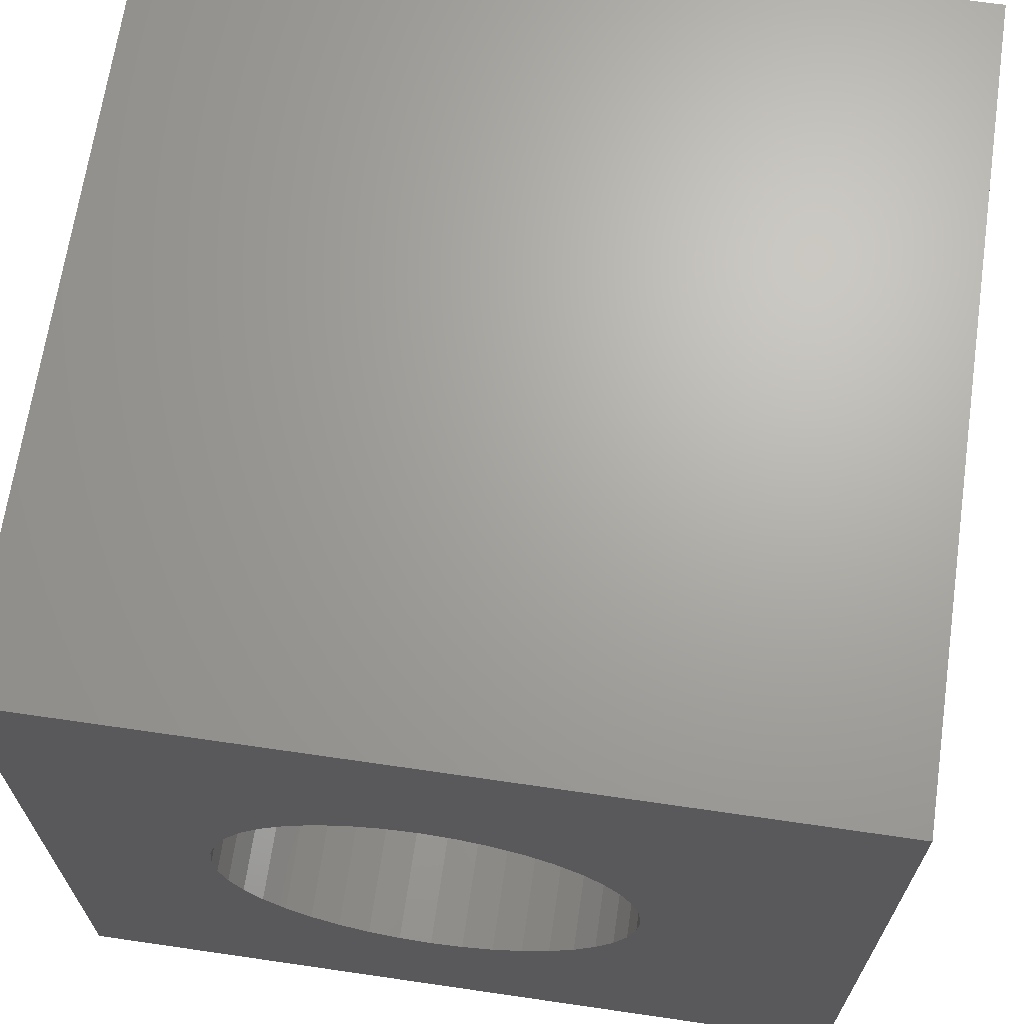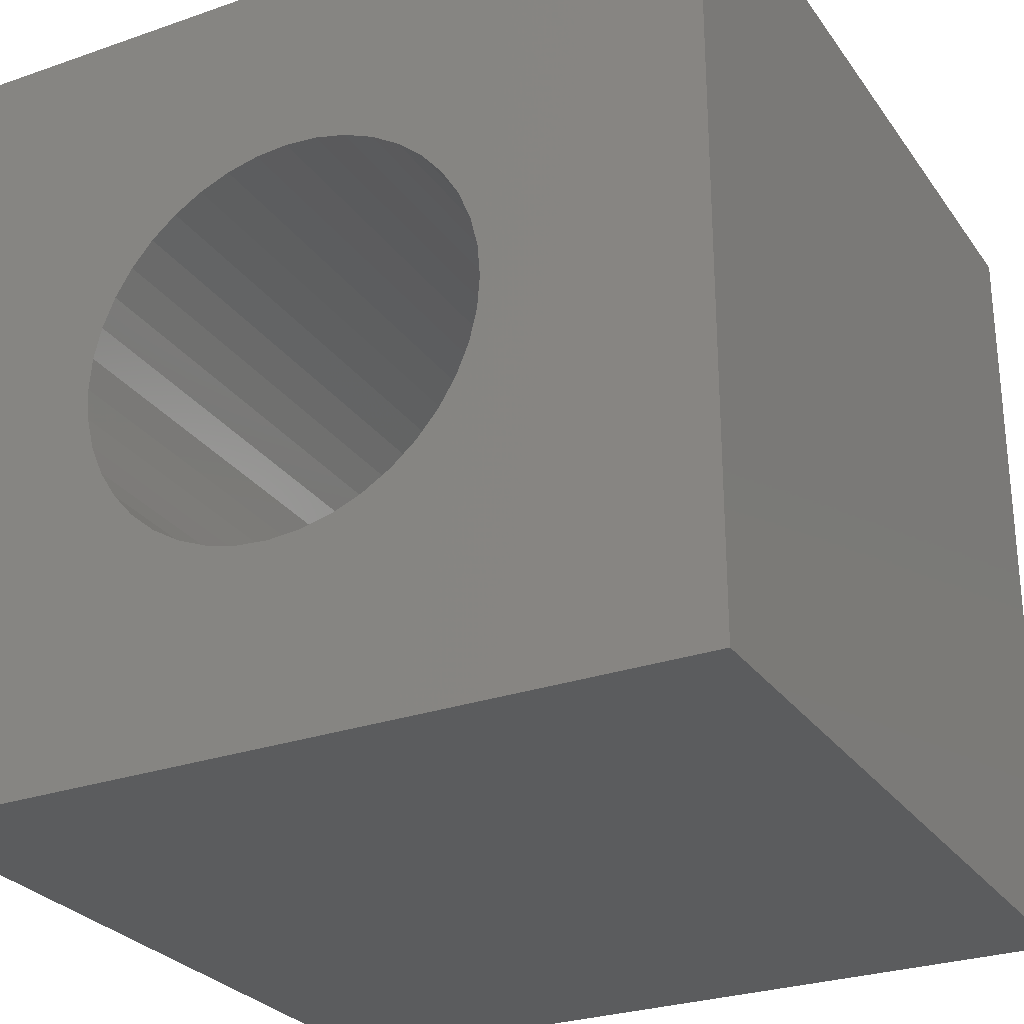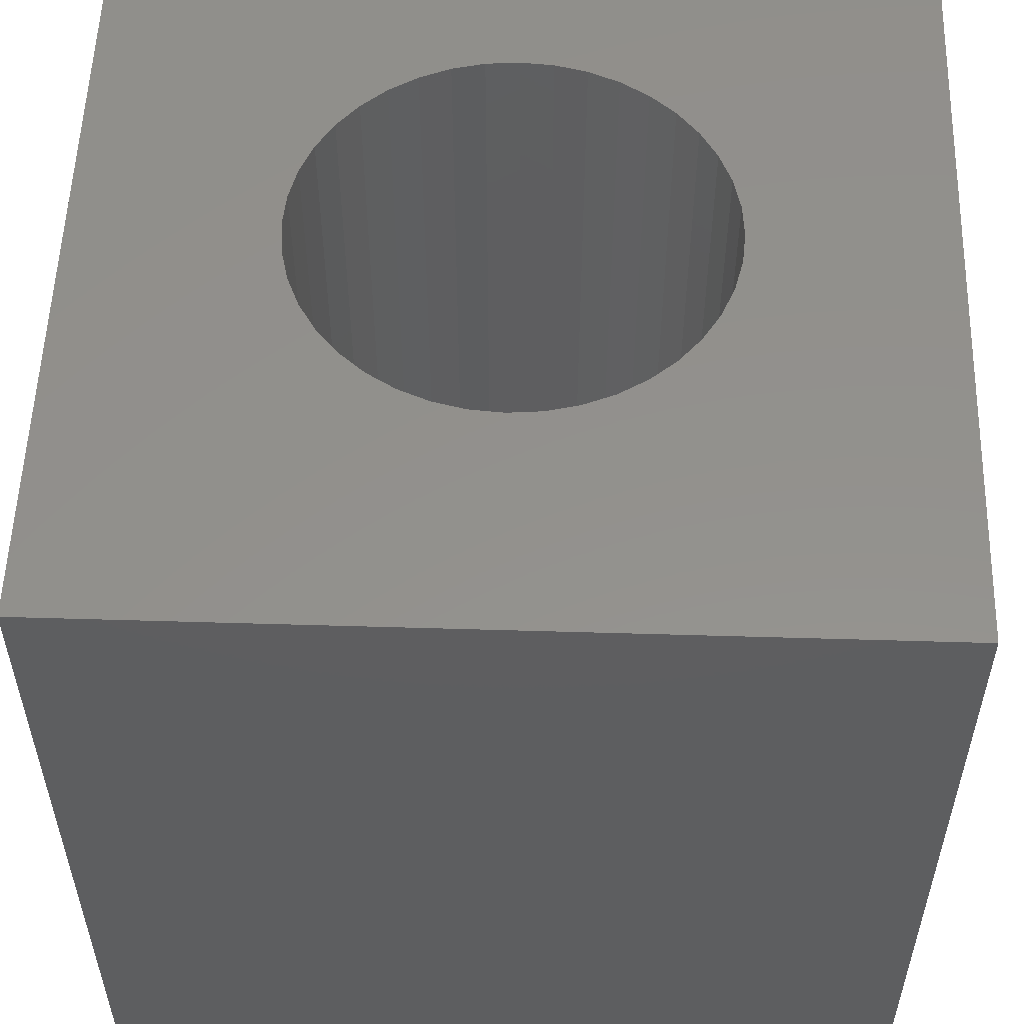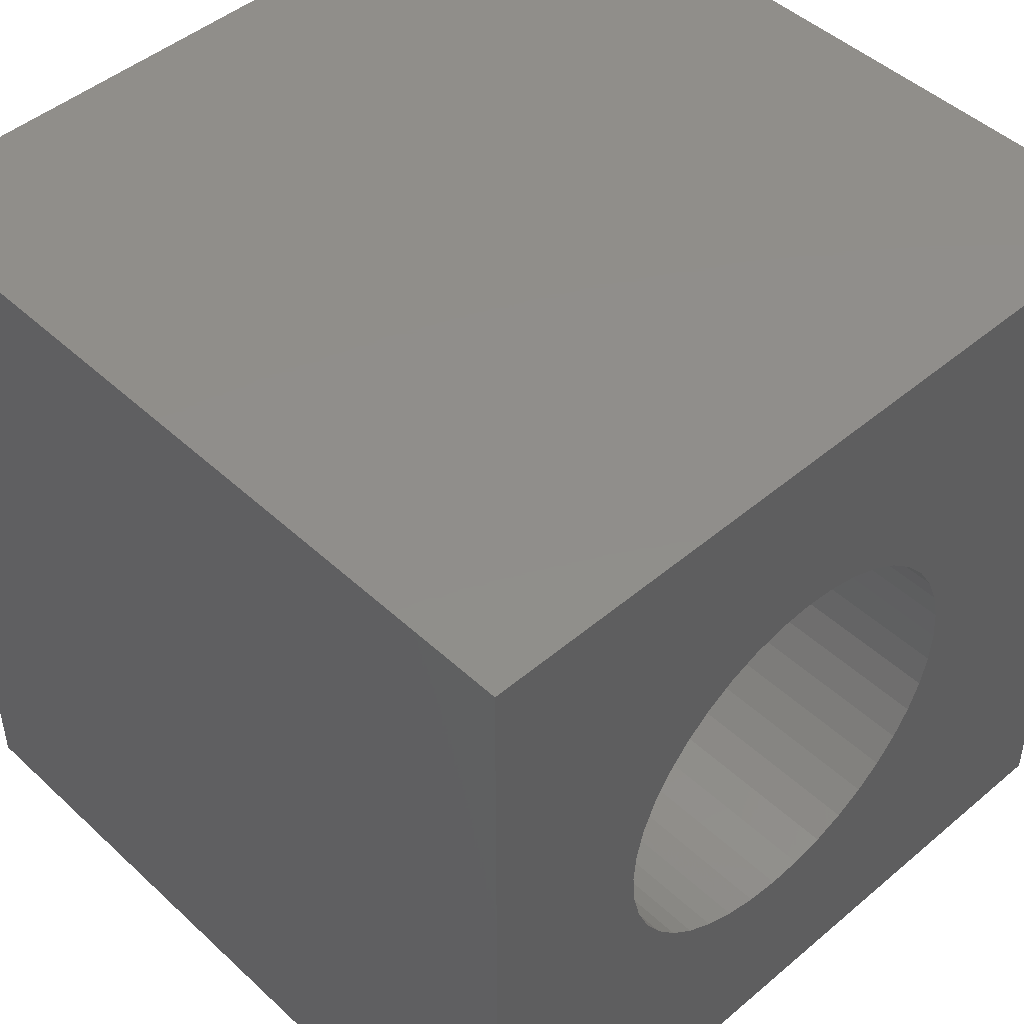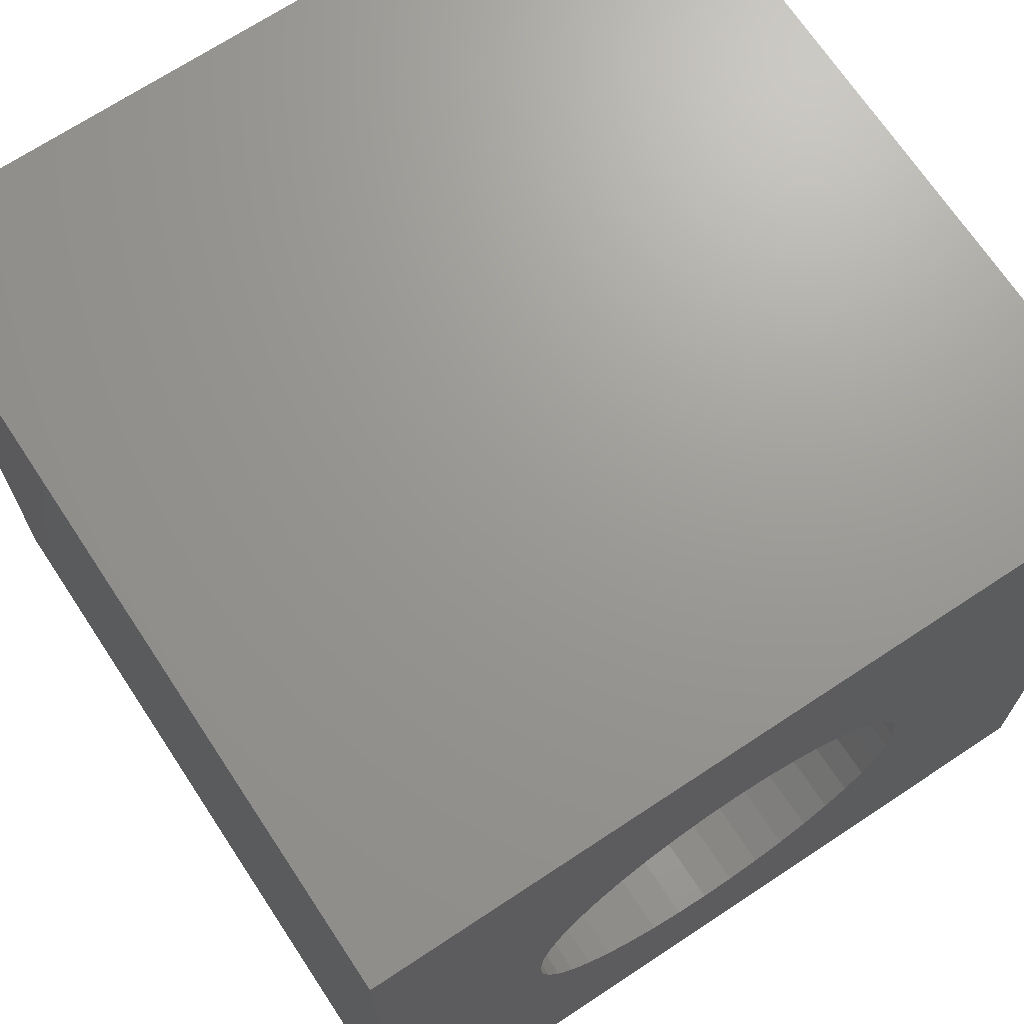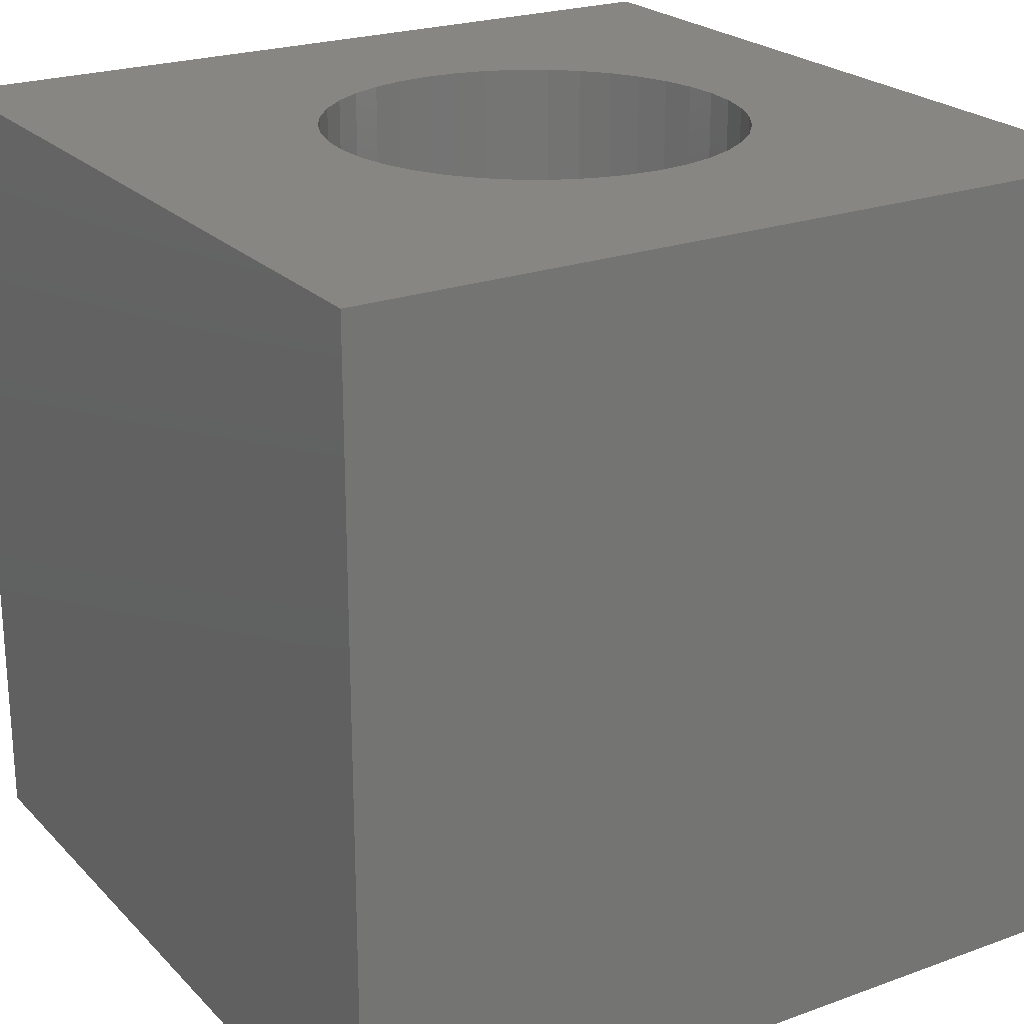
<metadata>
{"format":"stl","ext":"stl","renderer":"f3d","projection":"perspective","resolution":1024,"background":"white","views":[{"elev":67.4,"azim":8.3,"up":"+Y"},{"elev":-27.7,"azim":28.0,"up":"+Y"},{"elev":54.6,"azim":91.8,"up":"+Z"},{"elev":46.9,"azim":-43.7,"up":"+Y"},{"elev":69.6,"azim":-33.5,"up":"+Y"},{"elev":22.9,"azim":148.3,"up":"+Z"}]}
</metadata>
<code>
# stl→obj: 88 verts, 172 faces
v 0 10 10
v 0 10 0
v 0 0 10
v 0 0 0
v 7.234 4.598 10
v 10 0 10
v 7.266 5.002 10
v 10 10 10
v 7.234 5.406 10
v 7.139 4.203 10
v 6.984 3.829 10
v 6.772 3.483 10
v 6.509 3.175 10
v 6.201 2.911 10
v 5.855 2.699 10
v 5.48 7.46 10
v 5.855 7.305 10
v 5.48 2.544 10
v 5.086 2.449 10
v 4.682 2.418 10
v 4.277 2.449 10
v 4.277 7.555 10
v 4.682 7.586 10
v 3.883 2.544 10
v 3.508 2.699 10
v 3.163 2.911 10
v 6.201 7.093 10
v 6.509 6.829 10
v 6.772 6.521 10
v 6.984 6.175 10
v 7.139 5.801 10
v 2.854 3.175 10
v 2.591 3.483 10
v 2.379 3.829 10
v 2.129 5.406 10
v 2.224 5.801 10
v 2.379 6.175 10
v 2.591 6.521 10
v 2.854 6.829 10
v 3.163 7.093 10
v 5.086 7.555 10
v 2.224 4.203 10
v 2.129 4.598 10
v 2.097 5.002 10
v 3.508 7.305 10
v 3.883 7.46 10
v 10 10 0
v 10 0 0
v 7.234 4.598 1.502
v 7.266 5.002 1.502
v 7.234 5.406 1.502
v 7.139 5.801 1.502
v 6.984 6.175 1.502
v 6.772 6.521 1.502
v 6.509 6.829 1.502
v 6.201 7.093 1.502
v 5.855 7.305 1.502
v 5.48 7.46 1.502
v 5.086 7.555 1.502
v 4.682 7.586 1.502
v 4.277 7.555 1.502
v 3.883 7.46 1.502
v 3.508 7.305 1.502
v 3.163 7.093 1.502
v 2.854 6.829 1.502
v 2.591 6.521 1.502
v 2.379 6.175 1.502
v 2.224 5.801 1.502
v 2.129 5.406 1.502
v 2.097 5.002 1.502
v 2.129 4.598 1.502
v 2.224 4.203 1.502
v 2.379 3.829 1.502
v 2.591 3.483 1.502
v 2.854 3.175 1.502
v 3.163 2.911 1.502
v 3.508 2.699 1.502
v 3.883 2.544 1.502
v 4.277 2.449 1.502
v 4.682 2.418 1.502
v 5.086 2.449 1.502
v 5.48 2.544 1.502
v 5.855 2.699 1.502
v 6.201 2.911 1.502
v 6.509 3.175 1.502
v 6.772 3.483 1.502
v 6.984 3.829 1.502
v 7.139 4.203 1.502
f 1 2 3
f 3 2 4
f 5 6 7
f 7 6 8
f 7 8 9
f 5 10 6
f 6 10 11
f 6 11 12
f 12 13 6
f 6 13 14
f 6 14 15
f 8 16 17
f 15 18 6
f 6 18 19
f 6 19 3
f 3 19 20
f 3 20 21
f 1 22 23
f 21 24 3
f 3 24 25
f 3 25 26
f 17 27 8
f 8 27 28
f 8 28 29
f 29 30 8
f 8 30 31
f 8 31 9
f 26 32 3
f 3 32 33
f 3 33 34
f 35 36 1
f 1 36 37
f 37 38 1
f 1 38 39
f 1 39 40
f 1 23 8
f 8 23 41
f 8 41 16
f 34 42 3
f 3 42 43
f 3 43 1
f 1 43 44
f 1 44 35
f 40 45 1
f 1 45 46
f 1 46 22
f 47 8 48
f 48 8 6
f 2 47 4
f 4 47 48
f 8 47 1
f 1 47 2
f 48 6 4
f 4 6 3
f 49 7 50
f 50 7 9
f 50 9 51
f 51 9 31
f 51 31 52
f 52 31 30
f 52 30 53
f 53 30 29
f 53 29 54
f 54 29 28
f 54 28 55
f 55 28 27
f 55 27 56
f 56 27 17
f 56 17 57
f 57 17 16
f 57 16 58
f 58 16 41
f 58 41 59
f 59 41 23
f 59 23 60
f 60 23 22
f 60 22 61
f 61 22 46
f 61 46 62
f 62 46 45
f 62 45 63
f 63 45 40
f 63 40 64
f 64 40 39
f 64 39 65
f 65 39 38
f 65 38 66
f 66 38 37
f 66 37 67
f 67 37 36
f 67 36 68
f 68 36 35
f 68 35 69
f 69 35 44
f 69 44 70
f 70 44 43
f 70 43 71
f 71 43 42
f 71 42 72
f 72 42 34
f 72 34 73
f 73 34 33
f 73 33 74
f 74 33 32
f 74 32 75
f 75 32 26
f 75 26 76
f 76 26 25
f 76 25 77
f 77 25 24
f 77 24 78
f 78 24 21
f 78 21 79
f 79 21 20
f 79 20 80
f 80 20 19
f 80 19 81
f 81 19 18
f 81 18 82
f 82 18 15
f 82 15 83
f 83 15 14
f 83 14 84
f 84 14 13
f 84 13 85
f 85 13 12
f 85 12 86
f 86 12 11
f 86 11 87
f 87 11 10
f 87 10 88
f 88 10 5
f 88 5 49
f 49 5 7
f 54 55 79
f 59 67 68
f 77 78 59
f 59 78 79
f 59 79 58
f 81 82 85
f 85 82 83
f 85 83 84
f 86 87 79
f 79 87 88
f 55 56 79
f 79 56 57
f 79 57 58
f 59 63 64
f 86 79 85
f 85 79 80
f 85 80 81
f 63 59 62
f 62 59 60
f 62 60 61
f 68 69 59
f 59 69 70
f 59 70 71
f 71 72 59
f 59 72 73
f 59 73 74
f 88 49 79
f 79 49 50
f 79 50 51
f 51 52 79
f 79 52 53
f 79 53 54
f 64 65 59
f 59 65 66
f 59 66 67
f 74 75 59
f 59 75 76
f 59 76 77

</code>
